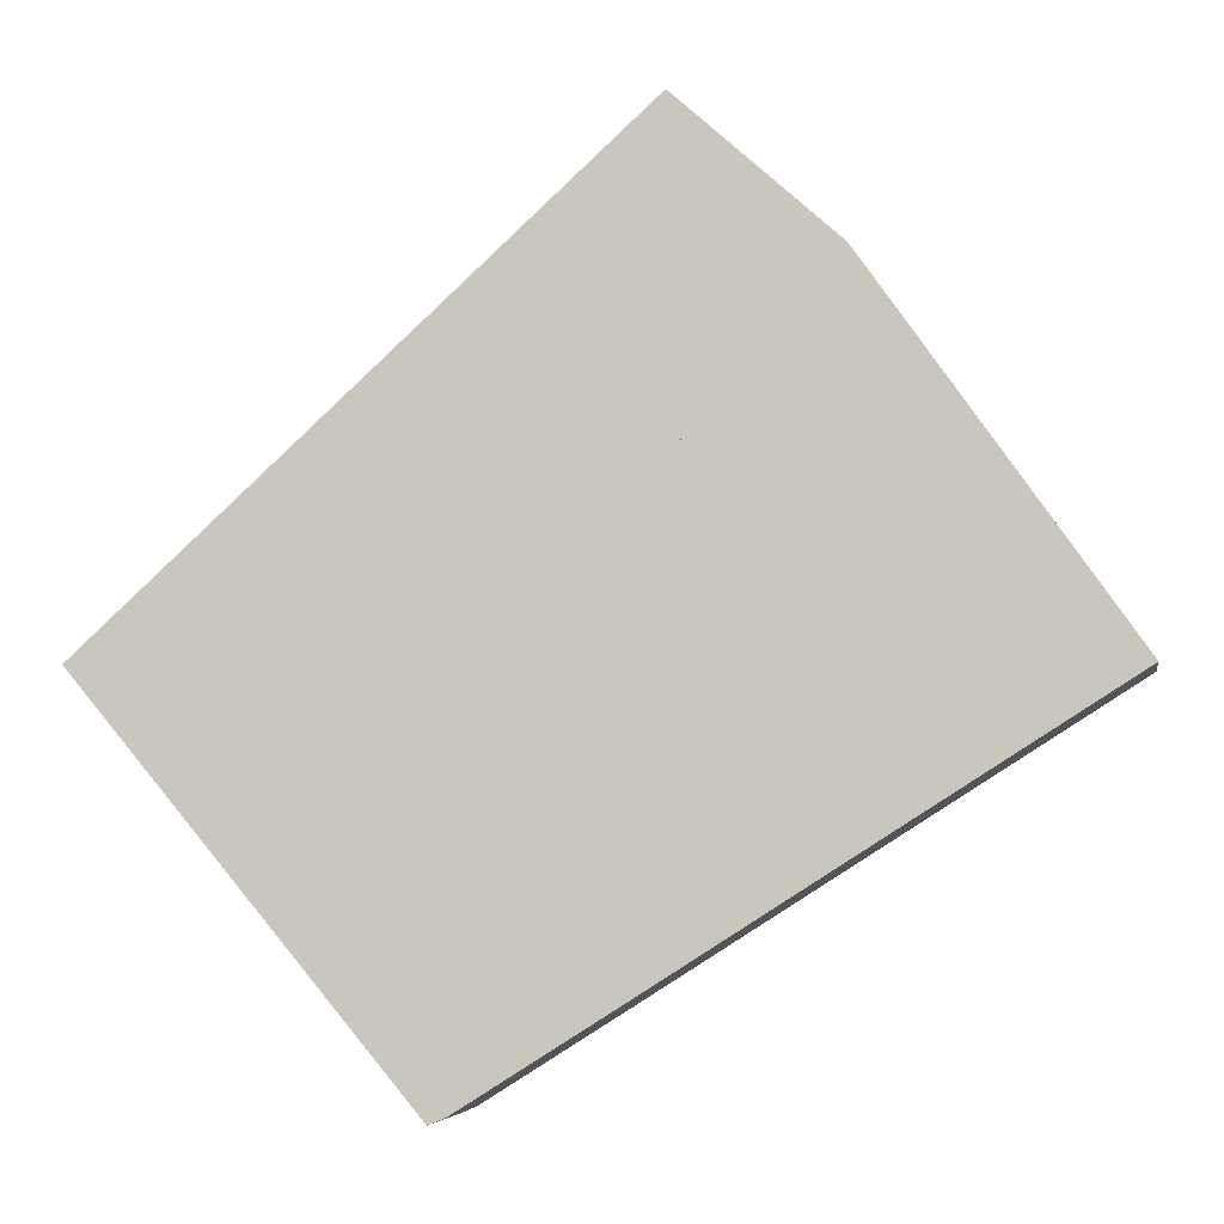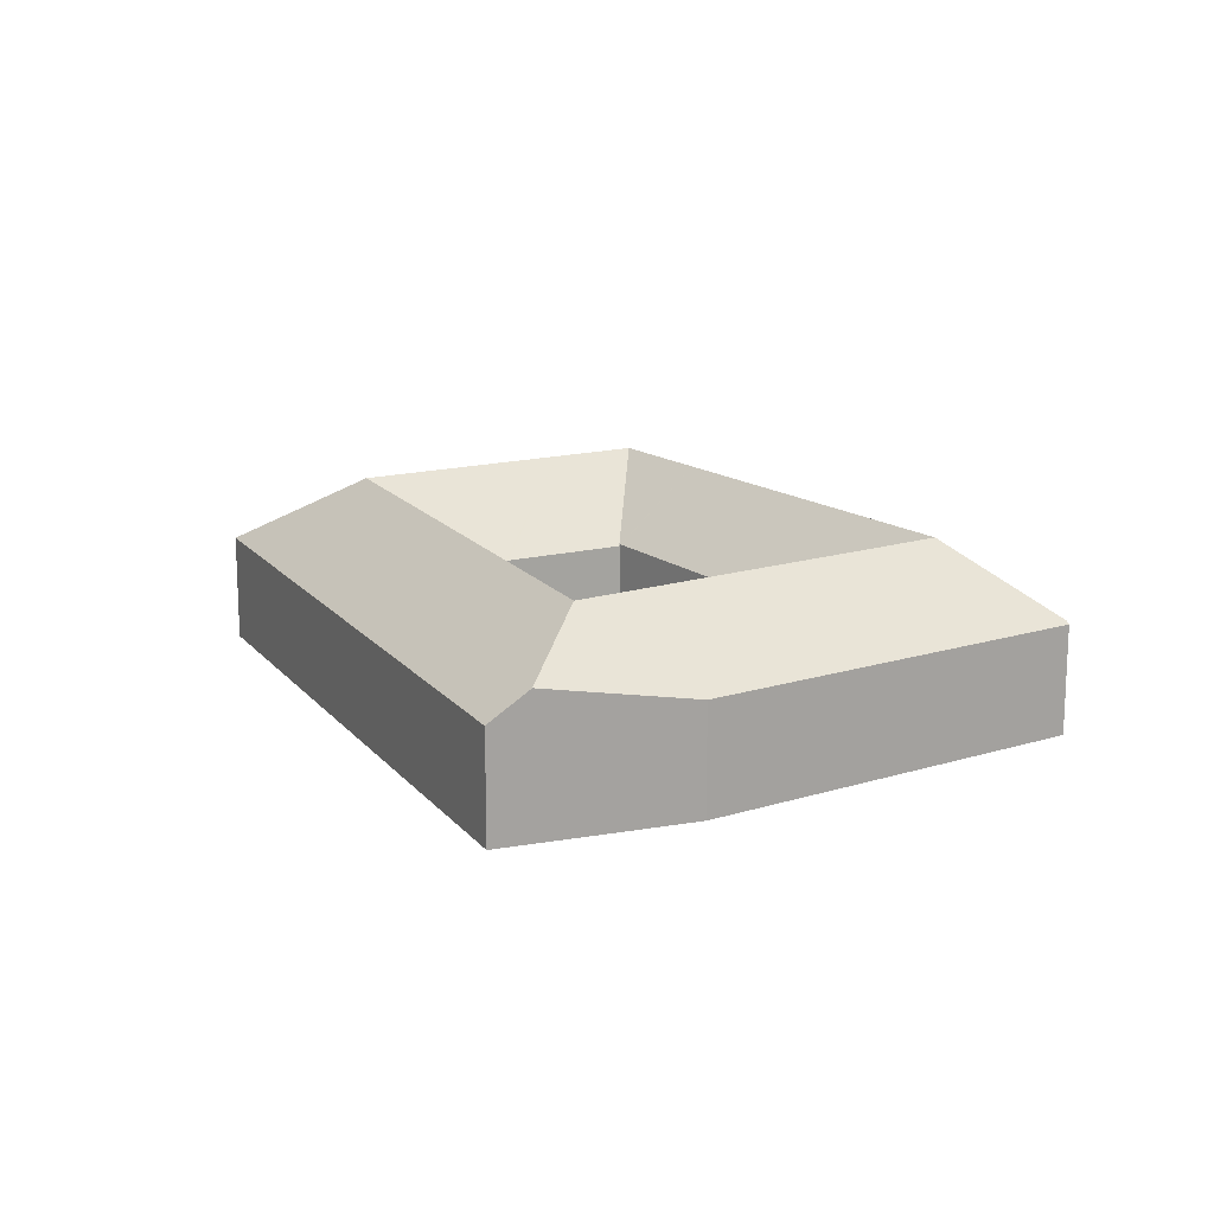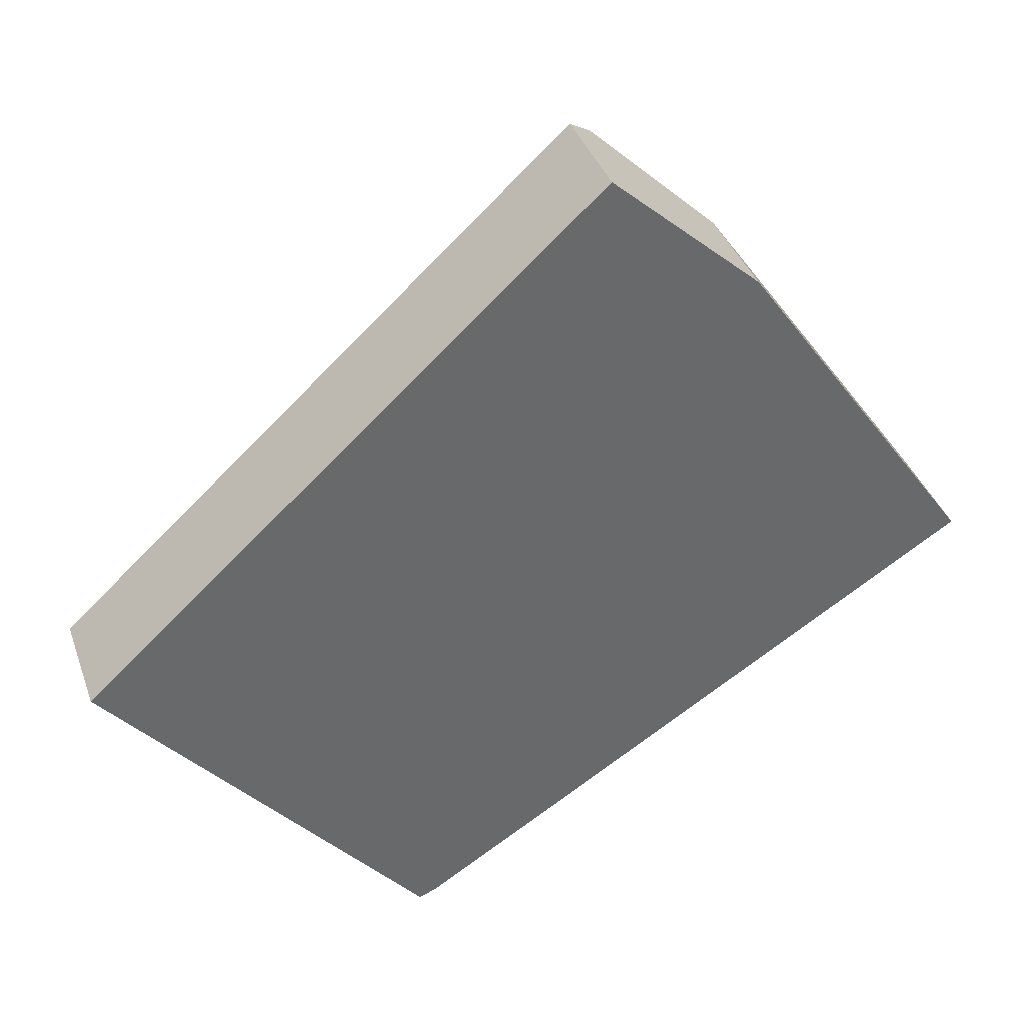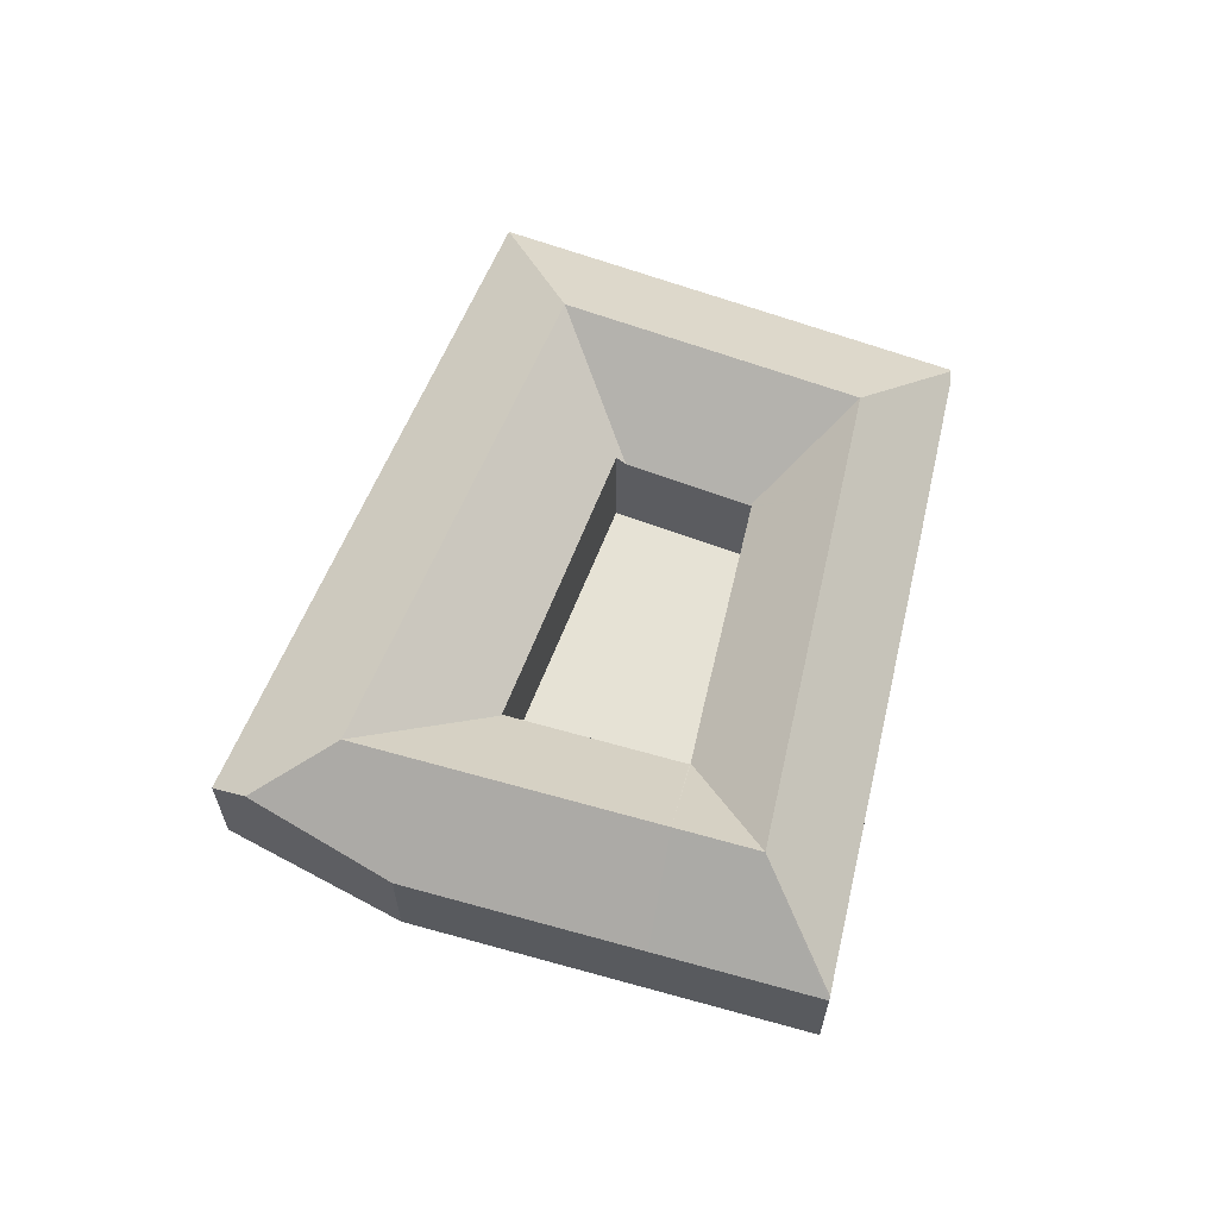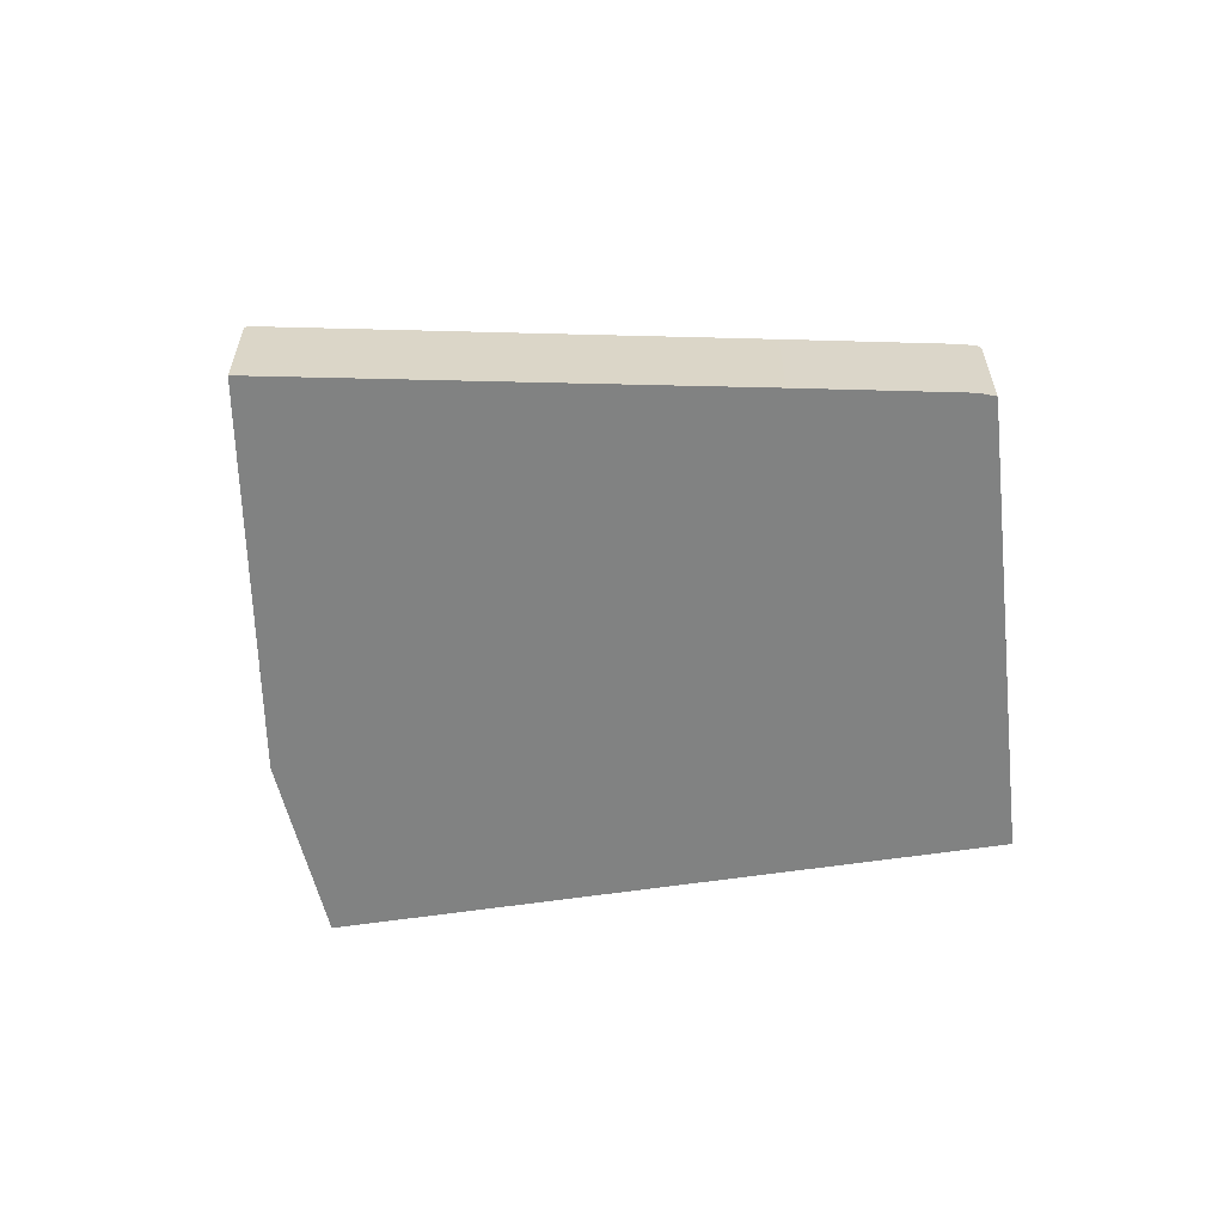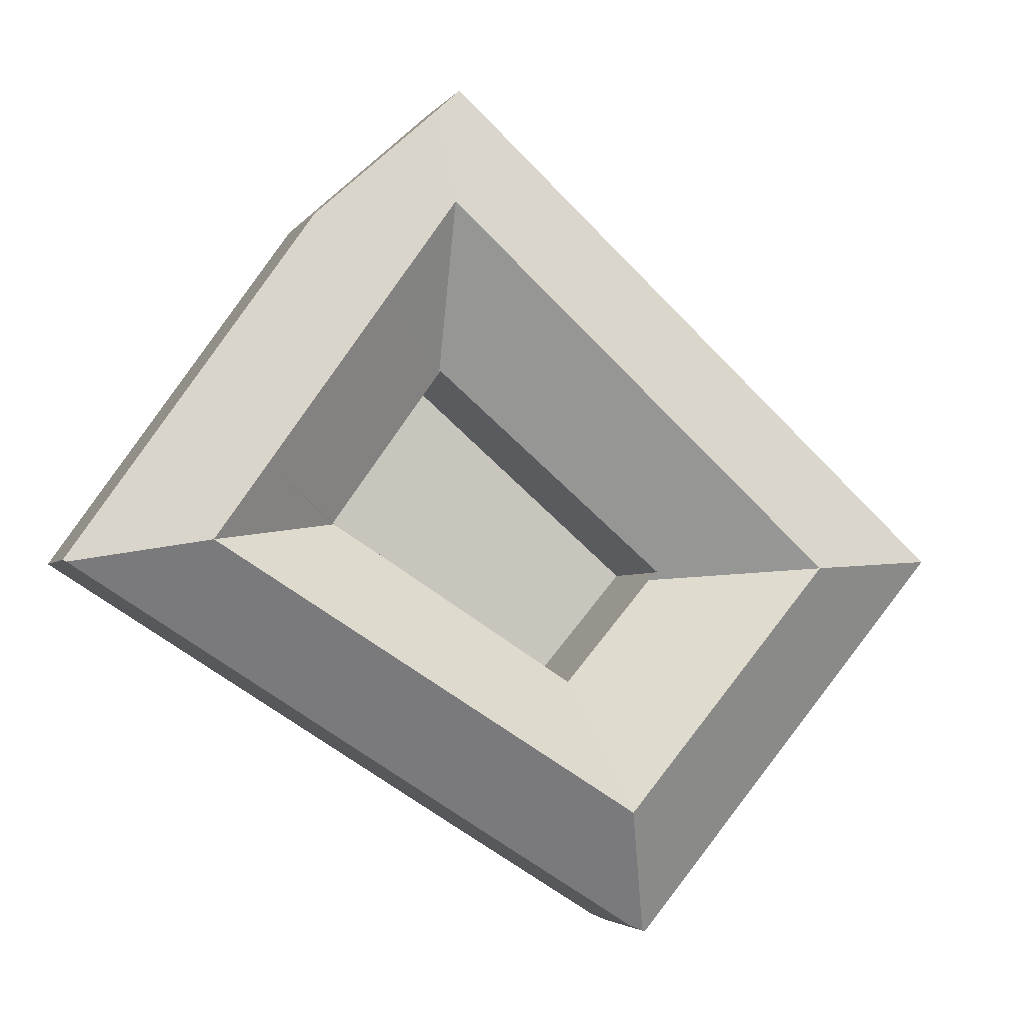
<metadata>
{"format":"obj","ext":"obj","renderer":"f3d","projection":"perspective","resolution":1024,"background":"white","views":[{"elev":-5.3,"azim":9.8,"up":"+Z"},{"elev":16.1,"azim":22.0,"up":"+Y"},{"elev":38.1,"azim":-18.5,"up":"+Z"},{"elev":63.9,"azim":70.6,"up":"+Y"},{"elev":-60.6,"azim":146.2,"up":"+Y"},{"elev":-3.5,"azim":161.9,"up":"+Z"}]}
</metadata>
<code>
v  31.19 7.986 25.27
v  22.97 6.352 20.99
v  29.4 6.352 26.87
v  30.95 10.78 19.51
v  9.543 6.352 8.721
v  26.75 10.78 15.67
v  13.7 10.78 3.752
v  0 6.353 3.89e-16
v  8.895 10.78 -0.642
v  44.39 10.78 0.492
v  46.12 6.371 7.554
v  51.79 6.368 -0.524
v  41.46 10.78 4.635
v  38.88 6.369 17.85
v  34.77 10.78 14.1
v  37.94 6.368 19.19
v  51.62 6.526 -0.631
v  20.49 10.78 -14.49
v  19.07 6.373 -21.25
v  18.32 6.495 -21.56
v  27.5 6.391 -15.94
v  26.06 10.78 -11.01
v  29.26 6.401 -14.82
v  42.48 6.475 -6.432
v  39.66 10.78 -2.473
v  8.385 6.353 -10.02
v  13.12 10.78 -5.688
v  11.73 6.353 -14.01
v  17.21 10.78 -10.57
v  18.12 6.353 -21.64
v  30.53 6.441 10.53
v  30.59 6.364 10.44
v  30.45 6.443 10.47
v  17.48 6.755 -0.765
v  17.41 6.757 -0.829
v  17.8 6.349 -1.285
v  30.66 6.364 10.34
v  36.78 6.371 1.752
v  36.69 6.291 1.698
v  36.72 6.284 1.662
v  33.41 6.284 -0.415
v  22.82 6.41 -7.224
v  22.75 6.324 -7.149
v  22.87 6.409 -7.193
v  22.73 6.324 -7.115
v  17.86 6.349 -1.358
v  51.79 3.209e-17 -0.524
v  46.12 -4.625e-16 7.554
v  38.88 -1.093e-15 17.85
v  37.94 -1.175e-15 19.19
v  29.4 -1.645e-15 26.87
v  31.19 -1.547e-15 25.27
v  51.62 3.864e-17 -0.631
v  42.48 3.938e-16 -6.432
v  29.26 9.077e-16 -14.82
v  27.5 9.76e-16 -15.94
v  19.07 1.301e-15 -21.25
v  18.12 1.325e-15 -21.64
v  18.32 1.32e-15 -21.56
v  11.73 8.579e-16 -14.01
v  8.385 6.132e-16 -10.02
v  0 0 0
v  9.543 -5.34e-16 8.721
v  22.97 -1.285e-15 20.99
v  30.53 -6.45e-16 10.53
v  30.59 -6.393e-16 10.44
v  30.66 -6.334e-16 10.34
v  36.78 -1.073e-16 1.752
v  36.69 -1.04e-16 1.698
v  33.41 2.541e-17 -0.415
v  22.87 4.404e-16 -7.193
v  22.82 4.423e-16 -7.224
v  22.75 4.378e-16 -7.149
v  22.73 4.357e-16 -7.115
v  17.41 5.076e-17 -0.829
v  17.8 7.868e-17 -1.285
v  17.86 8.315e-17 -1.358
v  17.48 4.684e-17 -0.765
v  30.45 -6.409e-16 10.47
g defaultobject
f 1 2 3
f 2 1 4
f 2 4 5
f 5 4 6
f 5 6 7
f 5 7 8
f 8 7 9
f 10 11 12
f 11 10 13
f 11 13 14
f 14 13 15
f 14 15 16
f 16 15 4
f 16 4 1
f 10 12 17
f 18 19 20
f 19 18 21
f 21 18 22
f 21 22 23
f 23 22 24
f 24 22 25
f 24 25 17
f 17 25 10
f 9 26 8
f 26 9 27
f 26 27 28
f 28 27 29
f 28 29 30
f 30 29 18
f 30 18 20
f 4 31 6
f 31 4 32
f 31 7 6
f 7 31 33
f 7 33 34
f 7 34 9
f 9 34 35
f 9 35 36
f 37 13 38
f 13 37 15
f 15 37 32
f 15 32 4
f 39 13 40
f 13 39 38
f 40 41 39
f 18 42 22
f 42 18 43
f 22 42 44
f 22 44 41
f 22 41 25
f 25 41 40
f 25 40 10
f 18 45 43
f 45 18 46
f 46 18 29
f 46 29 36
f 36 29 9
f 9 29 27
f 10 40 13
f 11 47 12
f 47 11 48
f 48 11 14
f 48 14 49
f 49 14 16
f 49 16 50
f 3 16 1
f 16 3 51
f 16 51 50
f 50 51 52
f 47 17 12
f 17 47 24
f 24 47 53
f 24 53 54
f 24 54 23
f 23 54 55
f 23 55 21
f 21 55 56
f 21 56 19
f 19 56 57
f 19 30 20
f 30 19 57
f 30 57 58
f 58 57 59
f 58 28 30
f 28 58 60
f 28 60 26
f 26 60 61
f 26 61 8
f 8 61 62
f 62 5 8
f 5 62 63
f 5 63 2
f 2 63 64
f 2 64 3
f 3 64 51
f 32 65 31
f 65 32 37
f 65 37 38
f 65 38 66
f 66 38 67
f 67 38 68
f 38 69 68
f 69 38 39
f 69 39 70
f 70 39 41
f 70 41 71
f 71 41 44
f 71 44 72
f 72 44 42
f 43 72 42
f 72 43 73
f 74 43 45
f 43 74 73
f 75 36 35
f 36 75 76
f 36 76 74
f 74 76 77
f 46 74 45
f 74 46 36
f 34 75 35
f 75 34 33
f 75 33 78
f 78 33 79
f 79 33 31
f 79 31 65
f 64 52 51
f 52 64 50
f 50 64 63
f 50 63 49
f 49 63 48
f 48 63 47
f 47 63 62
f 47 62 53
f 53 62 54
f 54 62 61
f 54 61 55
f 55 61 60
f 55 60 56
f 56 60 58
f 56 58 57
f 57 58 59

</code>
